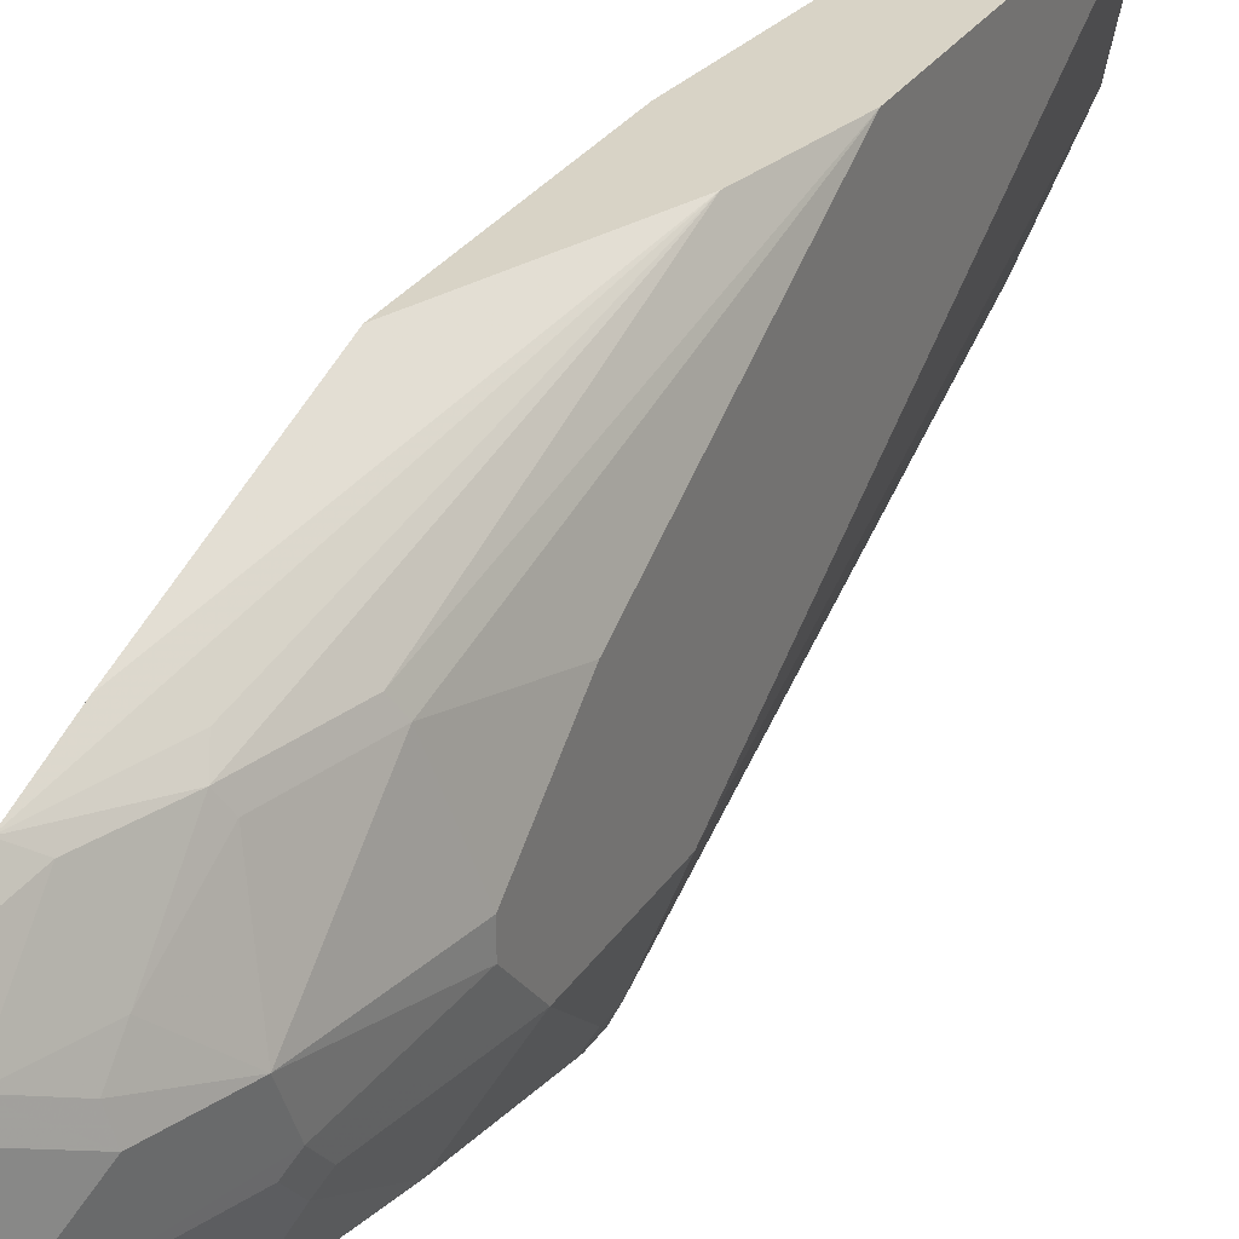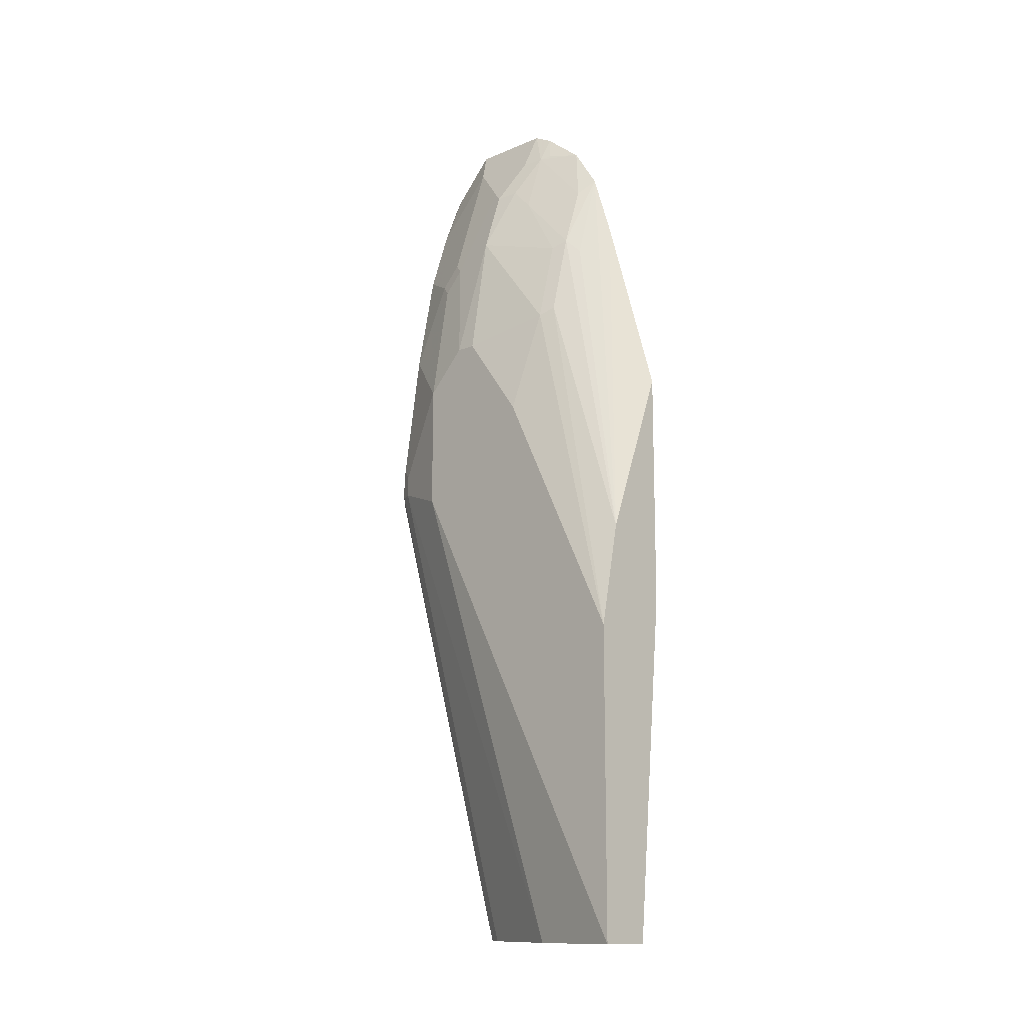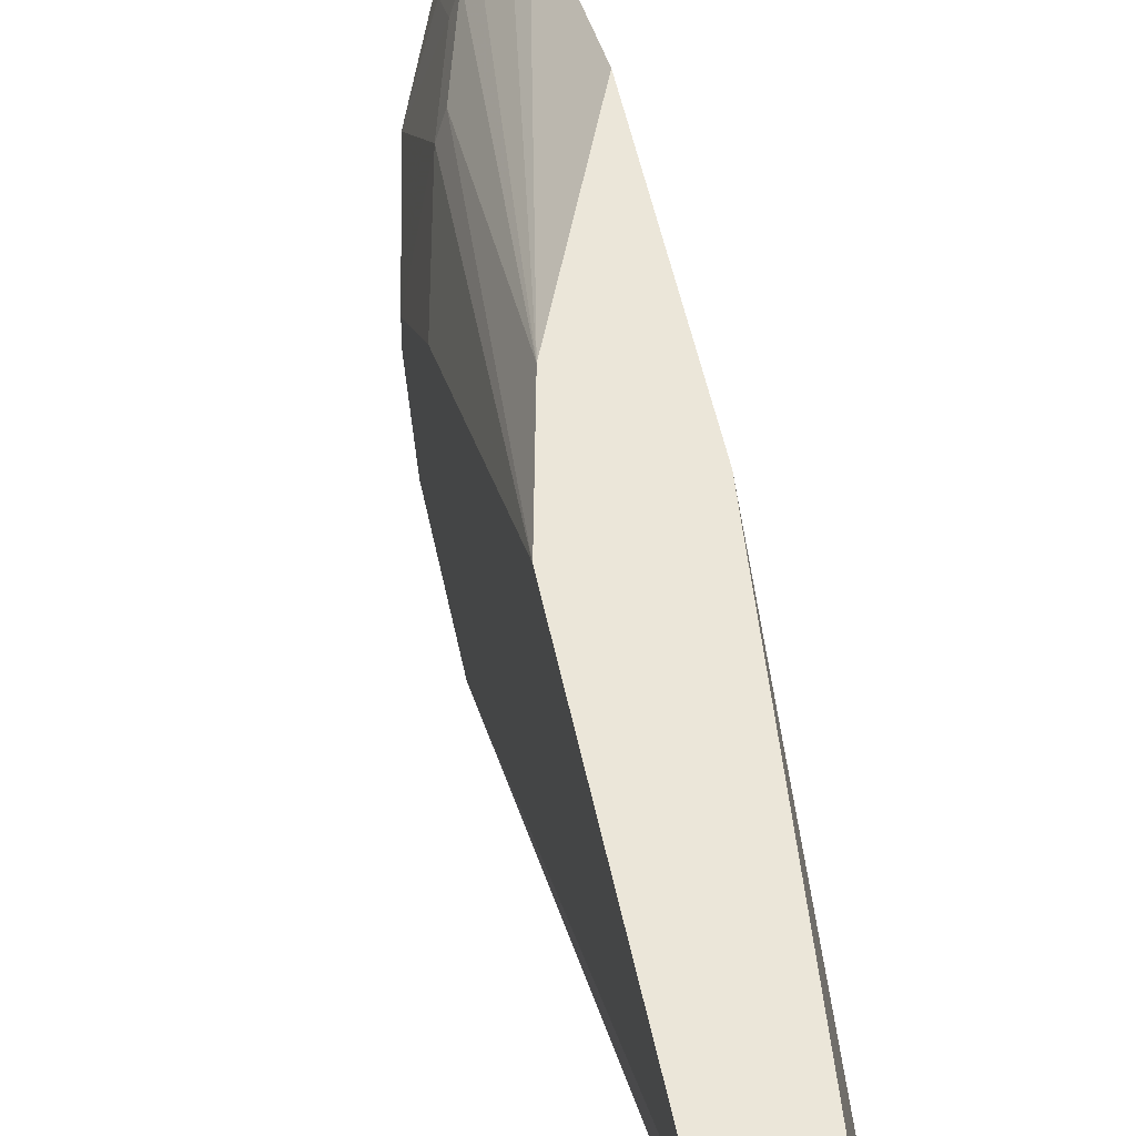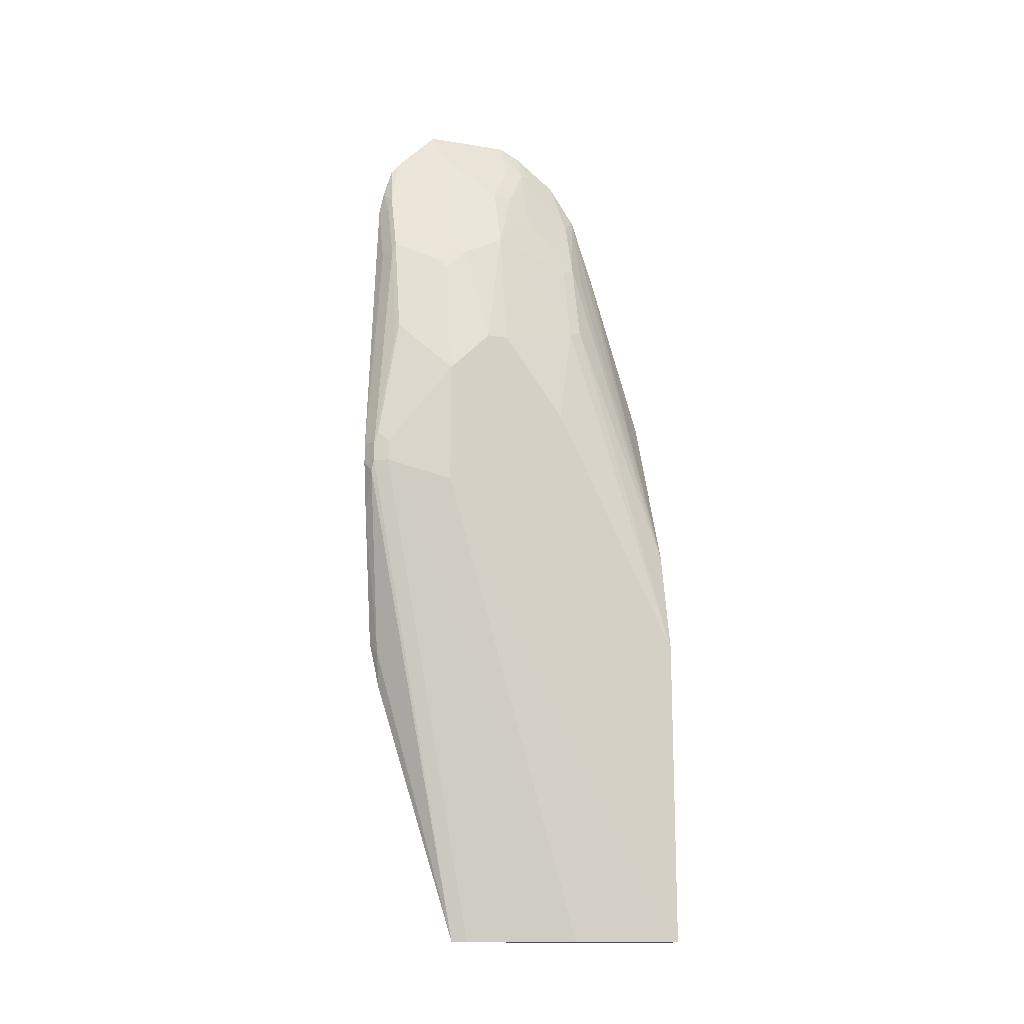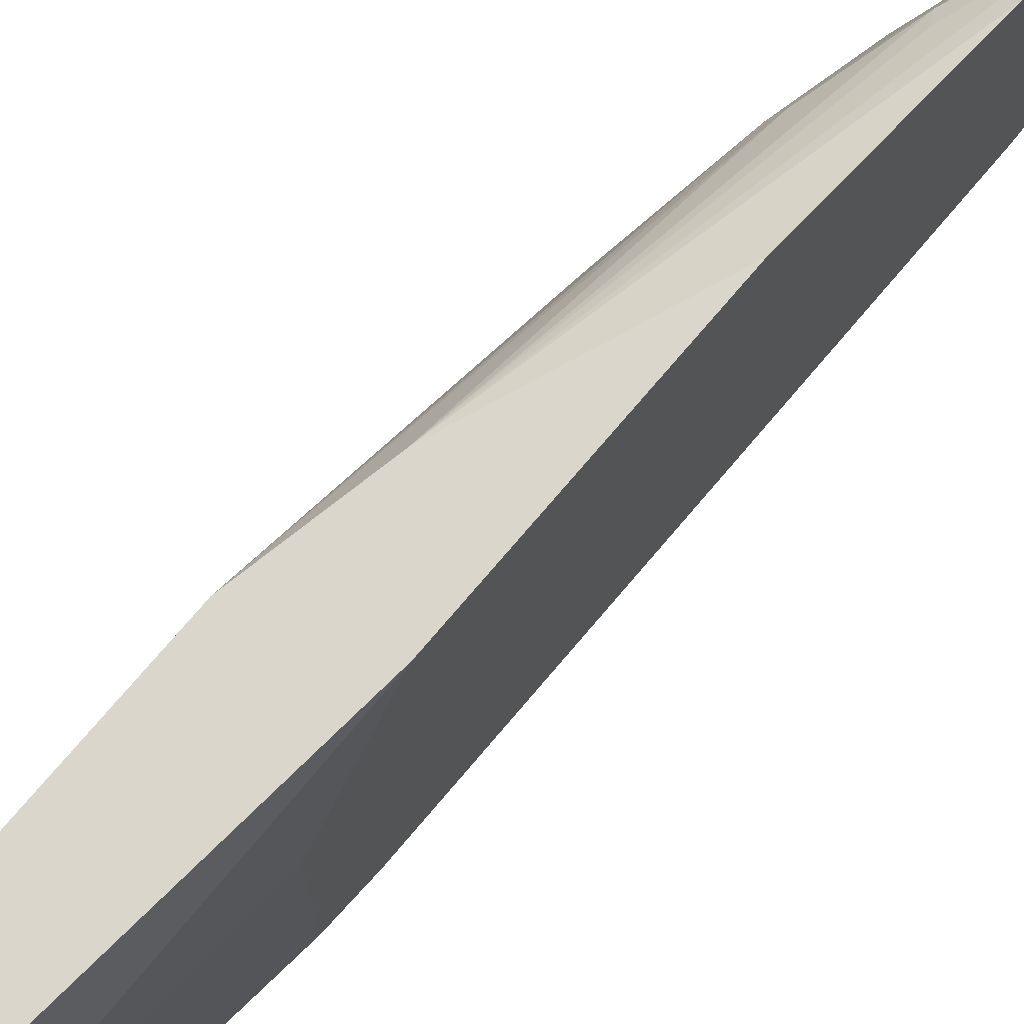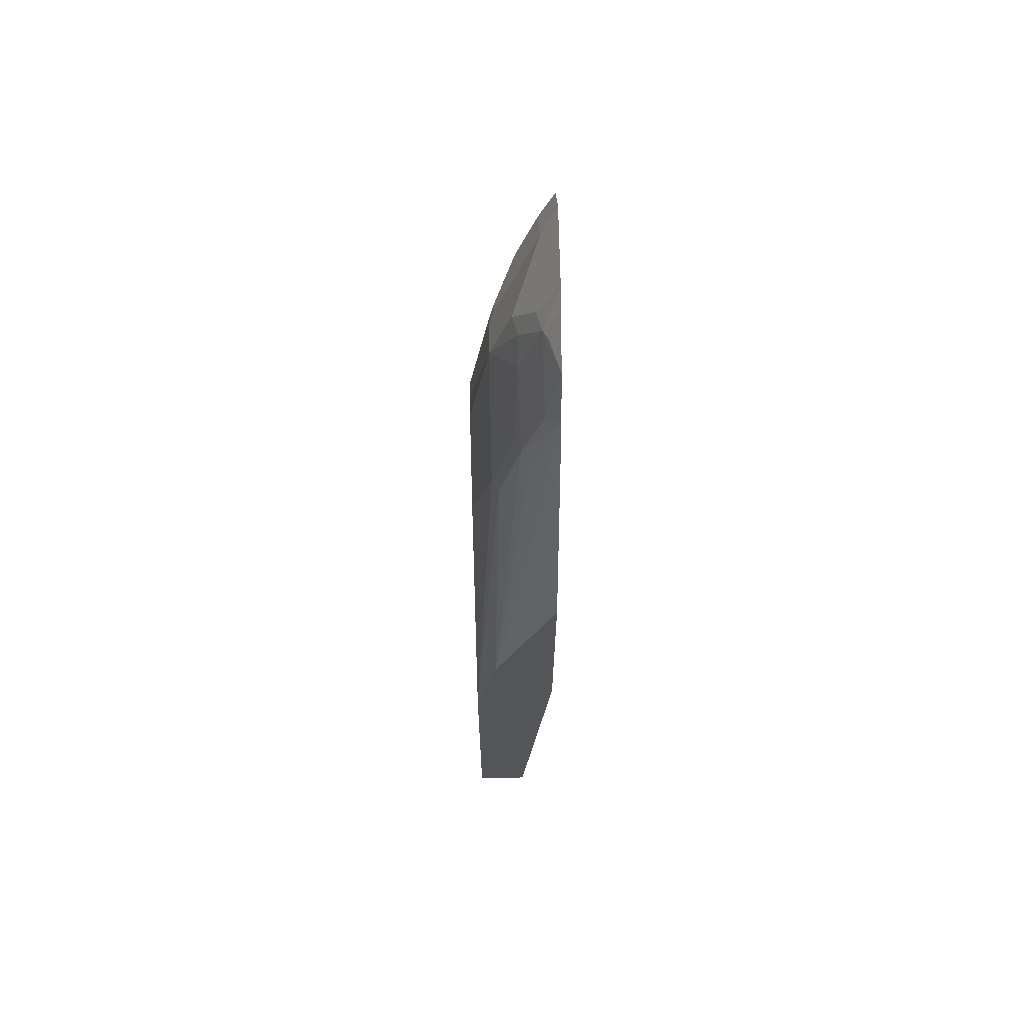
<metadata>
{"format":"obj","ext":"obj","renderer":"f3d","projection":"perspective","resolution":1024,"background":"white","views":[{"elev":27.8,"azim":26.0,"up":"+Y"},{"elev":-13.1,"azim":134.1,"up":"+Z"},{"elev":47.0,"azim":169.2,"up":"+Y"},{"elev":-15.3,"azim":71.0,"up":"+Z"},{"elev":73.6,"azim":-139.8,"up":"+Y"},{"elev":65.1,"azim":179.0,"up":"+Z"}]}
</metadata>
<code>
v 0.3516 2.535e-05 -0.1607
v 0.2999 2.535e-05 -0.1607
v 0.269 2.535e-05 0.1785
v 0.2825 -0.09049 -0.1607
v 0.269 -0.124 0.09881
v 0.269 -0.2998 0.09881
v 0.2825 -0.221 -0.1607
v 0.3309 -0.1034 -0.1607
v 0.2895 -0.2068 -0.1607
v 0.324 -0.324 0.3309
v 0.3206 -0.3257 0.3206
v 0.2792 -0.305 0.1344
v 0.2999 -0.3257 0.2792
v 0.3102 -0.3309 0.3309
v 0.269 -0.3103 0.2897
v 0.3102 -0.3309 0.3516
v 0.324 -0.324 0.3516
v 0.3033 -0.3033 0.5791
v 0.2895 -0.3102 0.5791
v 0.269 -0.3101 0.6411
v 0.2826 -0.3033 0.6411
v 0.2714 -0.305 0.6618
v 0.2844 -0.2999 0.6514
v 0.3051 -0.2999 0.5894
v 0.3257 -0.2585 0.5687
v 0.2844 -0.2378 0.7134
v 0.269 -0.2482 0.7441
v 0.269 -0.2895 0.7027
v 0.269 -0.2967 0.6932
v 0.269 -0.3056 0.6639
v 0.269 -0.1654 0.7441
v 0.2895 -0.1654 0.7031
v 0.2844 -0.1448 0.7057
v 0.3102 -0.1861 0.6618
v 0.3051 -0.1965 0.6721
v 0.3309 -0.2275 0.5791
v 0.3309 -0.1861 0.5997
v 0.3051 -0.1654 0.6643
v 0.3051 -0.1448 0.6437
v 0.3102 -0.1034 0.5791
v 0.3033 -0.08964 0.5859
v 0.2826 -0.08964 0.648
v 0.269 -0.1041 0.7031
v 0.269 -0.077 0.6631
v 0.2964 -0.07584 0.5722
v 0.3309 2.535e-05 0.2482
v 0.324 -0.08964 0.5032
v 0.3516 -7.05e-06 0.1448
v 0.3309 -0.1034 0.4963
v 0.3516 -0.1861 0.4756
v 0.3516 -0.1241 0.393
v 0.3516 -0.2482 0.4343
v 0.3516 -0.2068 0.4756
v 0.3309 -0.2482 0.5583
v 0.3257 -0.2378 0.5894
v 0.3257 -0.2999 0.4859
v 0.3309 -0.3102 0.3516
v 0.3257 -0.3205 0.3619
v 0.324 -0.3033 0.4756
v 0.3309 -0.3102 0.3309
v 0.3516 -0.2482 0.3103
v 0.269 -7.05e-06 0.4129
v 0.269 -0.05634 0.601
v 0.269 -0.1448 0.7338
v 0.2792 -0.1344 0.7083
v 0.269 -0.3101 0.1446
f 17 60 57
f 56 52 25
f 56 57 52
f 56 58 57
f 56 17 58
f 56 59 17
f 56 24 18
f 56 25 24
f 17 59 18
f 17 10 60
f 54 25 52
f 17 57 58
f 56 18 59
f 26 25 55
f 51 50 48
f 36 55 25
f 36 25 54
f 36 54 52
f 36 52 53
f 53 52 50
f 50 52 48
f 51 48 49
f 51 49 50
f 49 37 50
f 40 37 49
f 60 10 9
f 47 49 48
f 47 41 49
f 36 26 55
f 60 9 8
f 62 3 31
f 60 61 57
f 47 48 46
f 37 53 50
f 36 53 37
f 8 1 61
f 12 6 7
f 66 6 12
f 66 12 13
f 15 66 13
f 15 16 20
f 15 20 66
f 66 20 6
f 6 20 3
f 20 31 3
f 64 31 33
f 65 64 33
f 65 33 43
f 65 43 64
f 64 43 31
f 43 44 31
f 44 62 31
f 63 62 44
f 63 44 46
f 63 46 62
f 46 3 62
f 46 1 3
f 46 48 1
f 48 61 1
f 48 52 61
f 57 61 52
f 60 8 61
f 47 46 41
f 40 49 41
f 45 46 44
f 23 18 24
f 21 18 23
f 21 23 22
f 21 22 20
f 21 20 18
f 19 18 20
f 19 20 16
f 19 16 18
f 16 17 18
f 16 10 17
f 14 11 10
f 14 10 16
f 14 15 13
f 14 13 11
f 11 13 12
f 11 12 7
f 11 7 10
f 10 7 9
f 9 7 8
f 8 7 1
f 2 1 7
f 4 2 7
f 4 7 6
f 5 4 6
f 5 6 3
f 5 3 4
f 4 3 2
f 2 3 1
f 45 41 46
f 23 24 25
f 23 25 26
f 14 16 15
f 28 23 27
f 45 44 41
f 23 26 27
f 42 41 44
f 42 44 43
f 42 43 33
f 39 42 33
f 39 41 42
f 39 40 41
f 39 37 40
f 38 39 33
f 38 33 34
f 38 34 37
f 34 35 37
f 35 36 37
f 35 26 36
f 38 37 39
f 32 35 34
f 28 29 23
f 32 26 35
f 29 27 20
f 30 29 20
f 30 22 29
f 30 20 22
f 22 23 29
f 28 27 29
f 26 31 27
f 32 31 26
f 32 33 31
f 32 34 33
f 27 31 20

</code>
